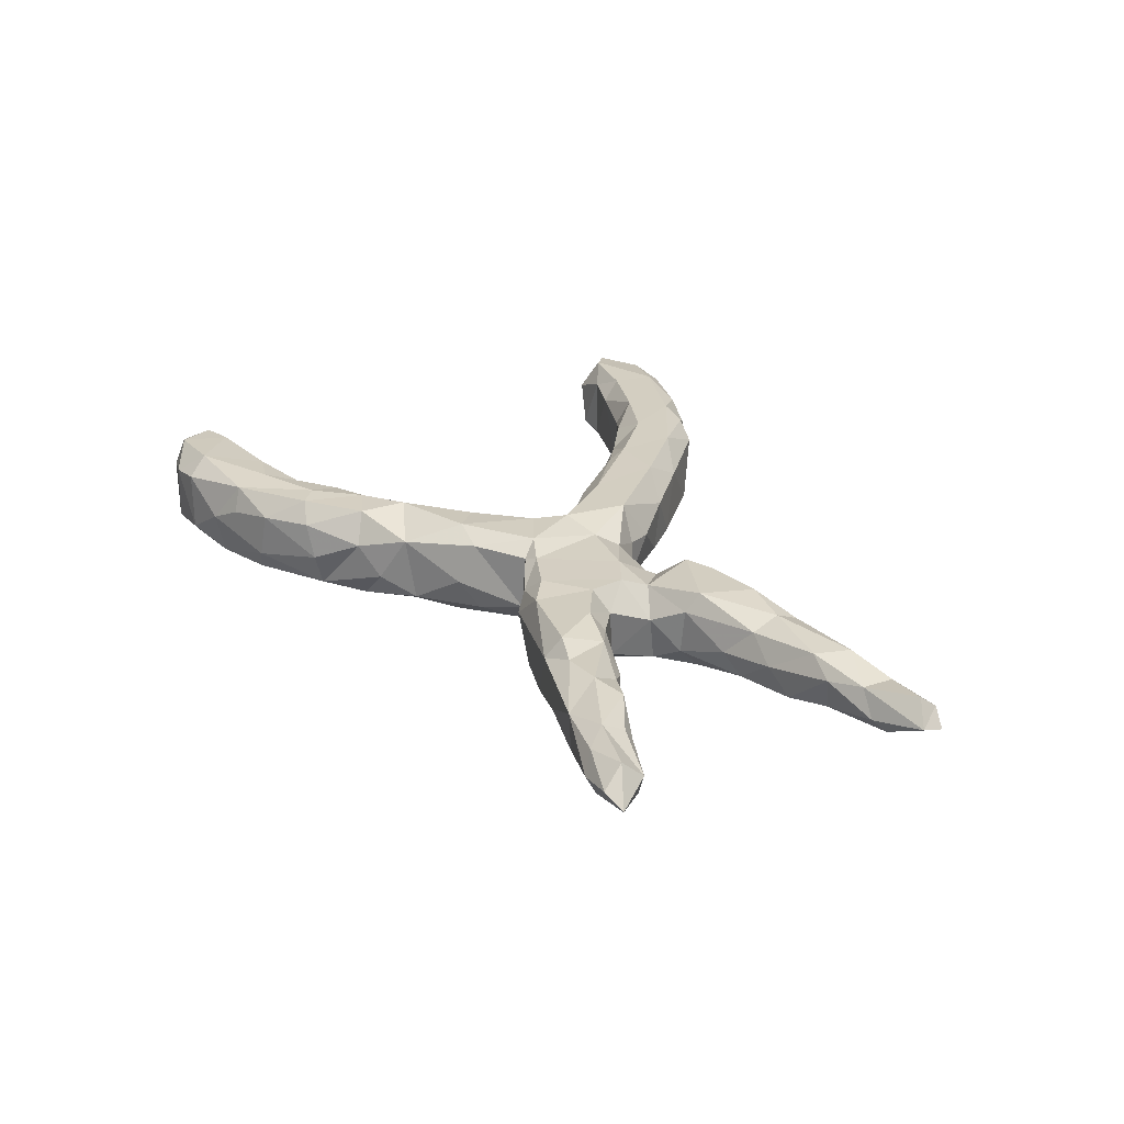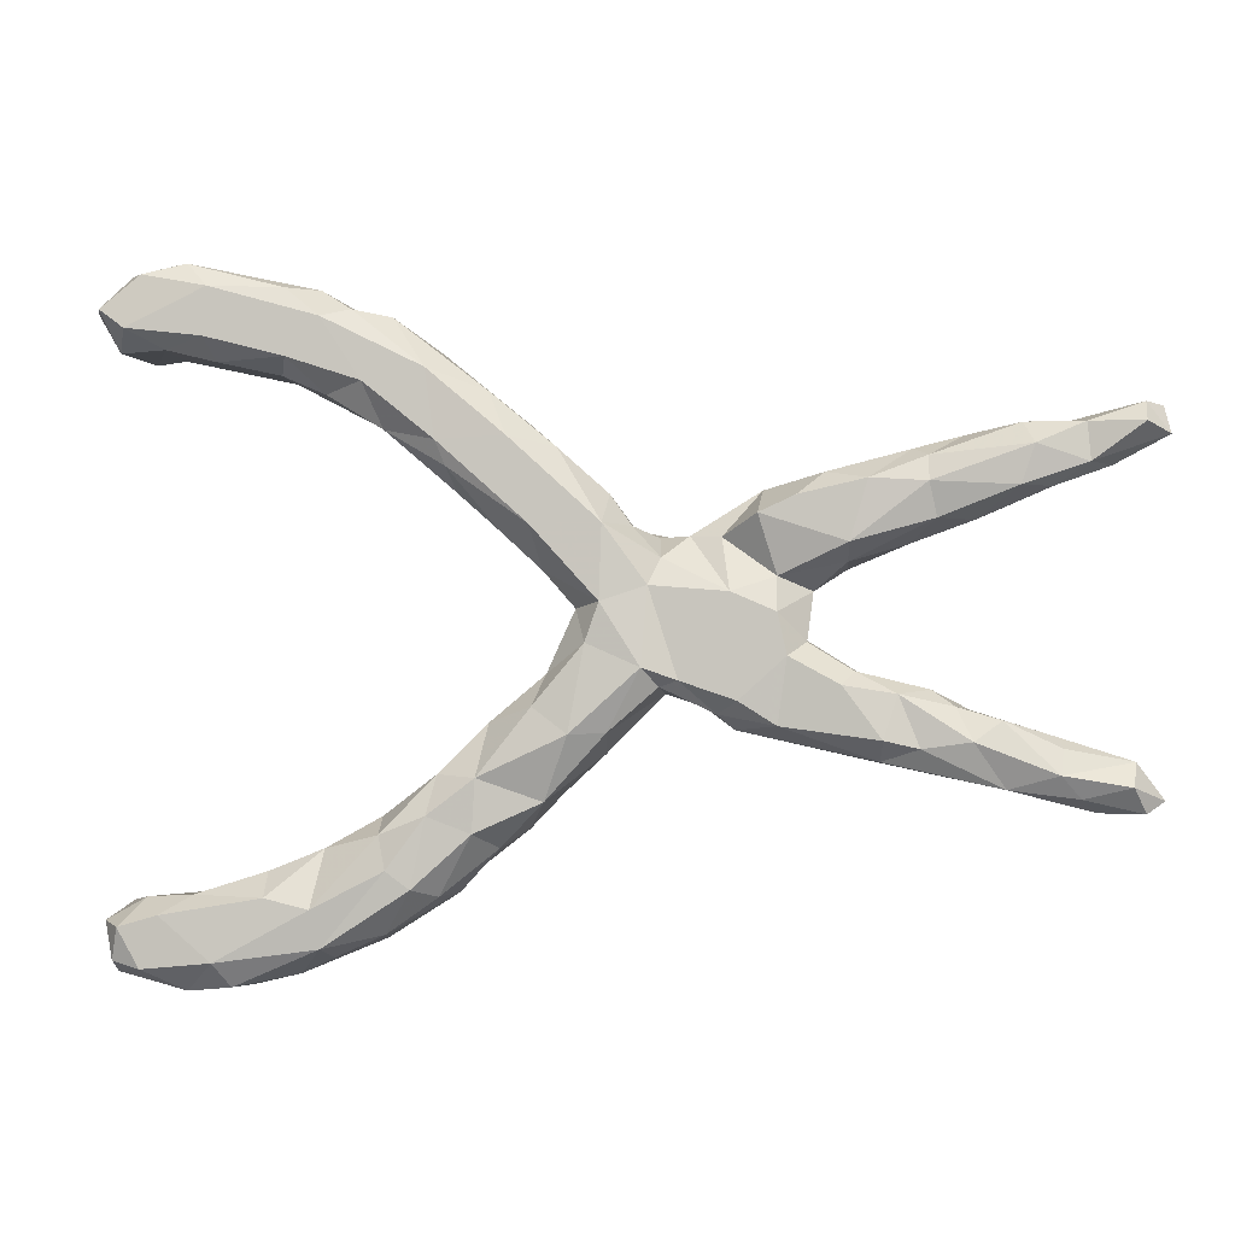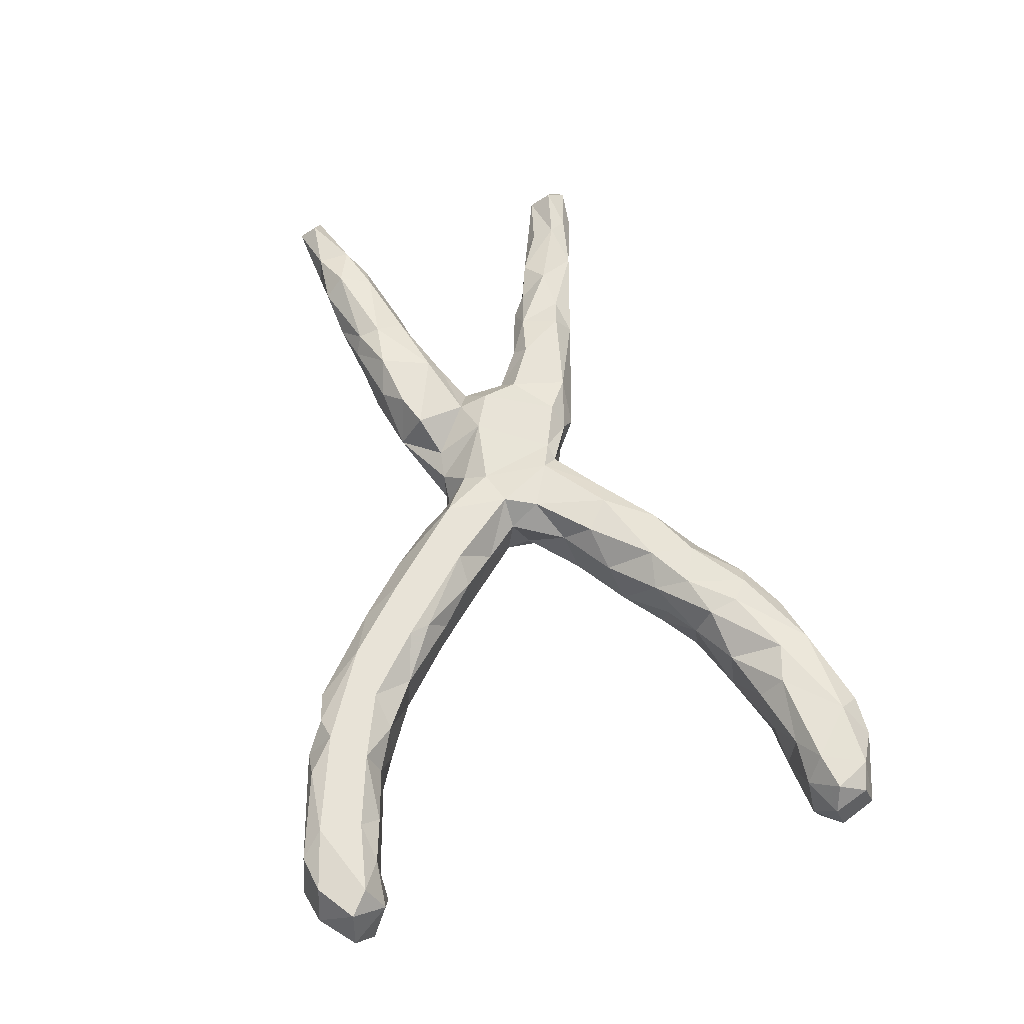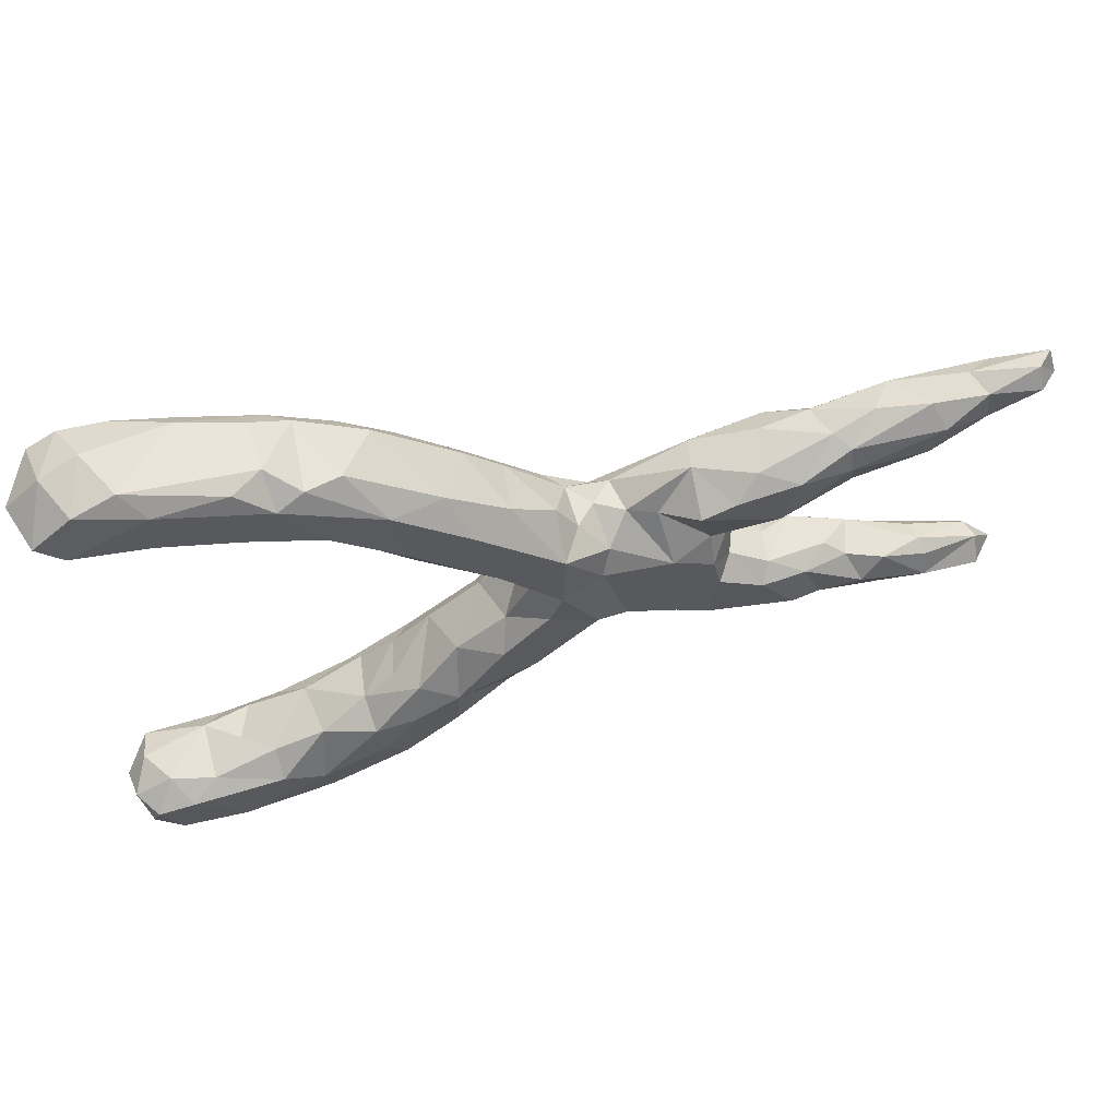
<metadata>
{"format":"obj","ext":"obj","renderer":"f3d","projection":"perspective","resolution":1024,"background":"white","views":[{"elev":25.7,"azim":64.7,"up":"+Z"},{"elev":-4.2,"azim":8.6,"up":"+Y"},{"elev":61.7,"azim":-102.8,"up":"+Z"},{"elev":59.7,"azim":-14.0,"up":"+Y"}]}
</metadata>
<code>
v 0.8509 -0.266 -0.01588
v 0.8102 -0.2114 0.009791
v 0.8236 -0.2845 0.008764
v 0.7347 -0.2641 0.02916
v 0.7997 -0.2147 -0.02461
v 0.7064 -0.2309 0.04896
v 0.8062 -0.2476 0.04021
v 0.8663 0.2497 0.002036
v 0.8308 0.2947 0.01723
v 0.7625 -0.2683 -0.03175
v 0.7103 -0.1931 0.03185
v 0.7821 -0.2376 -0.04391
v 0.7535 0.209 0.03184
v 0.8567 0.2916 -0.0113
v 0.7565 -0.2827 -0.00348
v 0.7722 0.2588 -0.03855
v 0.8313 0.2641 0.04027
v 0.6956 -0.1875 -0.02829
v 0.7026 -0.1764 0.008328
v 0.7277 0.2736 -0.01293
v 0.7487 0.2667 0.03027
v 0.7885 0.2351 -0.03825
v 0.6195 -0.2415 -0.04208
v 0.7842 0.2084 -0.01246
v 0.6314 -0.2507 0.03275
v 0.6424 -0.1991 -0.05436
v 0.7005 0.176 0.02347
v 0.6738 0.1965 -0.04146
v 0.626 0.1515 -0.03795
v 0.6589 0.2678 0.02554
v 0.6766 0.2337 0.05625
v 0.5868 -0.1842 0.05925
v 0.6274 -0.1537 0.04182
v 0.6564 0.1758 0.05253
v 0.5623 -0.134 0.03146
v 0.5417 -0.1548 -0.05965
v 0.5813 -0.1361 -0.0341
v 0.4827 -0.1164 0.05783
v 0.626 0.2187 -0.0591
v 0.5275 -0.1089 0.01628
v 0.5127 0.1259 -0.04867
v 0.5907 0.1319 0.006031
v 0.5133 -0.1938 0.05654
v 0.6096 0.2478 -0.04361
v 0.5204 -0.1986 -0.0583
v 0.4219 -0.2042 -0.0435
v 0.5154 -0.2252 -0.02493
v 0.4621 -0.1823 0.07086
v 0.4383 -0.1086 -0.05944
v 0.4559 -0.2112 0.03634
v 0.4814 -0.09786 -0.042
v 0.4976 0.1001 -0.004727
v 0.4999 0.1868 -0.06166
v 0.4258 -0.08337 -0.0157
v 0.5287 0.1826 0.06187
v 0.5765 0.253 0.003876
v 0.4849 0.2238 -0.03746
v 0.4216 -0.0832 0.04175
v 0.5391 0.1318 0.04541
v 0.5041 0.2332 0.0209
v 0.5285 0.2209 0.04792
v 0.406 -0.1276 -0.07805
v 0.4048 -0.1765 -0.07366
v 0.4225 0.1847 -0.07388
v 0.4443 0.1874 0.07104
v 0.3996 0.1077 -0.07787
v 0.4077 0.06759 -0.03824
v 0.405 -0.1043 0.07259
v 0.4172 0.09739 0.07046
v 0.354 -0.07084 -0.07328
v 0.413 0.07201 0.03741
v 0.3442 -0.03134 -0.05235
v 0.3542 -0.04102 0.03386
v 0.3619 0.03281 0.007401
v 0.4041 0.2108 -0.03023
v 0.3144 -0.1611 0.06622
v 0.3289 -0.06214 0.07175
v 0.3429 0.1656 0.0698
v 0.3152 -2e-05 0.07114
v 0.2924 -0.1653 -0.0667
v 0.3512 0.04532 -0.07132
v 0.3135 0.05213 0.04885
v 0.298 -0.1131 -0.08017
v 0.2585 -0.1254 0.0709
v 0.249 -0.1647 0.01383
v 0.3816 0.2002 0.04186
v 0.3093 0.142 -0.07893
v 0.245 -0.09263 -0.05055
v 0.3006 -0.02781 -0.07922
v 0.2024 -0.1303 -0.01035
v 0.2877 0.1409 0.06929
v 0.2258 -0.1431 0.04067
v 0.2891 0.1808 -0.004834
v 0.3017 0.1677 -0.06241
v 0.2319 0.1117 0.0218
v 0.1845 0.1152 0.006866
v 0.1745 -0.09608 0.07039
v 0.1445 0.07733 -0.07971
v 0.1858 -0.05654 -0.07453
v 0.2482 0.02953 0.07073
v 0.1427 -0.1101 -0.03598
v 0.1458 -0.1045 0.05915
v 0.1228 -0.07797 0.08346
v 0.09305 -0.05514 -0.08137
v 0.1477 0.08054 0.0493
v 0.1042 -0.09787 -0.07692
v 0.1378 0.1151 -0.01779
v 0.07762 -0.1641 -0.05458
v 0.1312 0.03976 0.07126
v 0.1718 0.1149 -0.05278
v 0.06044 -0.198 -0.005161
v 0.07121 -0.1696 0.06478
v 0.04792 0.0454 -0.08149
v 0.1028 0.1293 0.02528
v 0.03767 -0.04818 -0.07538
v 0.06382 0.01619 0.08693
v 0.0423 -0.04182 0.08246
v 0.09968 0.129 -0.04904
v 0.0696 0.1765 0.0178
v 0.02008 -0.1793 -0.08001
v -0.008729 -0.2535 -0.05362
v 0.01891 -0.1722 0.08718
v 0.06658 0.1376 -0.07552
v 0.02371 0.009438 0.04377
v 0.06761 0.1289 0.08652
v -0.03429 -0.1319 0.08067
v -0.02026 -0.2673 0.05407
v -0.02 -0.08401 0.03788
v 0.02531 -0.02427 -0.03317
v -0.06142 -0.2379 -0.08138
v -0.05311 -0.3053 -0.02246
v -0.1138 -0.2331 0.08782
v -0.04537 -0.1092 -0.04829
v -0.04792 -0.1542 -0.07896
v -0.0393 0.1137 -0.07555
v -0.02643 0.06599 0.03367
v 0.01946 0.01894 -0.03436
v -0.08829 -0.333 0.02987
v -0.1579 -0.3809 -0.06274
v -0.04832 0.2394 -0.07927
v -0.1035 -0.153 0.0377
v -0.1598 -0.2475 -0.08005
v -0.08047 0.1164 -0.03665
v -0.1161 -0.3123 -0.07926
v -0.1727 -0.4025 0.0504
v 0.003759 0.2293 -0.04768
v -0.119 -0.3129 0.08347
v -0.03799 0.1285 0.08581
v -0.1332 -0.1808 -0.04745
v -0.2081 -0.392 0.08318
v -0.1983 -0.2437 -0.04921
v -0.1533 -0.3966 -0.008422
v -0.02632 0.1653 -0.08238
v -0.1865 -0.2869 0.08377
v -0.005151 0.2439 0.03923
v -0.08633 0.1225 0.0518
v -0.2097 -0.2464 0.01195
v -0.2761 -0.3299 -0.07938
v -0.05885 0.2899 -0.0461
v -0.1749 -0.2271 0.05792
v -0.1758 0.2524 0.08507
v -0.1629 0.193 -0.03564
v -0.1526 0.1804 0.03187
v -0.2564 -0.3137 0.07643
v -0.2541 -0.2987 -0.06306
v -0.1621 0.2153 0.07339
v -0.2523 -0.4568 0.04339
v -0.1379 0.2026 -0.0787
v -0.2447 -0.365 0.08498
v -0.0716 0.2568 0.08572
v -0.3303 -0.4906 0.02943
v -0.2541 -0.3981 -0.08278
v -0.1038 0.3266 0.04748
v -0.2631 -0.2871 0.01959
v -0.266 -0.4644 -0.03465
v -0.3002 -0.455 -0.07611
v -0.3576 -0.3417 -0.04836
v -0.1511 0.3272 -0.08087
v -0.3552 -0.4207 0.08424
v -0.3427 -0.3333 0.04381
v -0.2483 0.2929 -0.07856
v -0.3423 -0.4773 0.07362
v -0.3866 -0.5155 0.001826
v -0.191 0.3581 0.08448
v -0.2846 0.3406 0.08454
v -0.3958 -0.4979 -0.07363
v -0.4069 -0.4015 -0.08302
v -0.1906 0.3987 -0.04725
v -0.4275 -0.3663 0.04078
v -0.5169 -0.5134 -0.0812
v -0.2469 0.4384 0.0452
v -0.2357 0.3879 -0.08166
v -0.4772 -0.5335 0.0529
v -0.2711 0.2822 -0.03391
v -0.4237 -0.4042 0.08176
v -0.258 0.2724 0.05164
v -0.3479 0.4371 0.08393
v -0.469 -0.5348 -0.04703
v -0.4806 -0.3825 -0.003917
v -0.4585 -0.3914 -0.06599
v -0.3535 0.4053 -0.08339
v -0.346 0.3513 -0.07946
v -0.4995 -0.4977 0.08258
v -0.5365 -0.4004 0.05194
v -0.299 0.4532 -0.05387
v -0.5461 -0.5398 0.04231
v -0.5029 -0.4318 -0.08455
v -0.5815 -0.4297 0.07934
v -0.3045 0.4487 0.06582
v -0.344 0.3256 0.05411
v -0.3663 0.3325 -0.03539
v -0.3352 0.4454 -0.0777
v -0.3612 0.4823 -0.04558
v -0.5582 -0.5389 -0.05784
v -0.5386 -0.3982 -0.04953
v -0.6422 -0.4318 -0.07669
v -0.6087 -0.5075 0.07646
v -0.4152 0.358 0.03544
v -0.356 0.483 0.03617
v -0.3992 0.3792 0.08323
v -0.6115 -0.4042 0.03306
v -0.4168 0.3602 -0.05661
v -0.6443 -0.4472 0.0749
v -0.5183 0.4867 0.08247
v -0.404 0.483 0.07046
v -0.4606 0.5069 -0.05369
v -0.6561 -0.4961 0.05812
v -0.6492 -0.4107 -0.02298
v -0.6517 -0.4849 -0.08062
v -0.5109 0.3788 0.04861
v -0.6755 -0.4388 0.03257
v -0.6628 -0.5144 0.00859
v -0.6834 -0.4571 -0.02126
v -0.4587 0.4785 -0.08156
v -0.4783 0.4064 -0.08366
v -0.5247 0.413 0.0824
v -0.5507 0.4995 -0.08347
v -0.5951 0.538 -0.01197
v -0.5906 0.3996 -0.05477
v -0.5556 0.5256 0.05687
v -0.5881 0.398 0.05476
v -0.6441 0.4277 0.08221
v -0.6225 0.5079 -0.07849
v -0.6661 0.399 0.02728
v -0.6322 0.3919 -0.04197
v -0.6691 0.4836 -0.07537
v -0.6221 0.509 0.07062
v -0.6411 0.4279 -0.08307
v -0.6846 0.4579 0.07457
v -0.7106 0.4637 0.000607
v -0.6921 0.4288 -0.04811
v -0.6562 0.5195 0.004218
f 65 61 60
f 56 60 61
f 86 65 60
f 55 61 65
f 34 13 31
f 21 31 13
f 55 34 31
f 27 13 34
f 247 238 252
f 243 252 238
f 249 247 252
f 240 238 247
f 185 161 184
f 170 184 161
f 197 185 184
f 196 161 185
f 220 210 185
f 196 185 210
f 197 220 185
f 218 210 220
f 230 218 220
f 236 230 220
f 222 218 230
f 197 236 220
f 241 230 236
f 239 230 241
f 242 241 236
f 224 242 236
f 244 241 242
f 249 244 242
f 247 249 242
f 250 244 249
f 61 55 31
f 59 34 55
f 30 61 31
f 69 55 65
f 191 184 173
f 170 173 184
f 188 191 173
f 209 184 191
f 205 209 191
f 197 184 209
f 219 197 209
f 224 236 197
f 225 224 197
f 247 242 224
f 240 247 224
f 250 249 252
f 205 219 209
f 225 197 219
f 240 225 219
f 226 240 219
f 224 225 240
f 226 238 240
f 83 63 80
f 46 80 63
f 88 83 80
f 62 63 83
f 49 63 62
f 70 62 83
f 63 45 46
f 47 46 45
f 49 45 63
f 36 45 49
f 36 26 45
f 23 45 26
f 37 26 36
f 10 23 26
f 47 45 23
f 12 10 26
f 15 23 10
f 1 10 12
f 18 12 26
f 133 115 134
f 120 134 115
f 149 133 134
f 129 115 133
f 104 120 115
f 130 134 120
f 111 108 101
f 106 101 108
f 112 111 101
f 121 108 111
f 85 80 46
f 50 46 47
f 25 47 23
f 142 149 134
f 141 133 149
f 120 106 108
f 121 120 108
f 104 106 120
f 130 142 134
f 151 149 142
f 121 130 120
f 127 121 111
f 165 151 142
f 157 149 151
f 144 142 130
f 144 130 121
f 172 142 144
f 131 144 121
f 127 131 121
f 139 144 131
f 158 165 142
f 172 158 142
f 177 165 158
f 174 151 165
f 196 162 163
f 143 163 162
f 166 196 163
f 194 162 196
f 107 114 105
f 125 105 114
f 96 107 105
f 118 114 107
f 96 100 95
f 82 95 100
f 93 96 95
f 105 100 96
f 163 143 156
f 136 156 143
f 166 163 156
f 109 100 105
f 82 79 74
f 73 74 79
f 71 82 74
f 100 79 82
f 67 71 74
f 69 82 71
f 148 156 136
f 137 136 143
f 137 124 136
f 116 136 124
f 129 124 137
f 73 58 54
f 51 54 58
f 72 73 54
f 68 58 73
f 38 40 58
f 51 58 40
f 68 38 58
f 35 40 38
f 37 40 35
f 32 35 38
f 128 124 129
f 133 128 129
f 117 124 128
f 33 35 32
f 43 32 38
f 37 35 33
f 19 37 33
f 33 11 19
f 2 19 11
f 6 11 33
f 2 11 6
f 32 6 33
f 5 19 2
f 101 90 102
f 92 102 90
f 112 101 102
f 99 90 101
f 85 92 90
f 97 102 92
f 32 25 6
f 4 6 25
f 43 25 32
f 7 2 6
f 4 7 6
f 1 2 7
f 3 7 4
f 127 111 112
f 103 112 102
f 92 85 76
f 50 76 85
f 84 92 76
f 46 50 85
f 48 76 50
f 50 25 43
f 48 50 43
f 47 25 50
f 67 52 71
f 59 71 52
f 41 52 67
f 81 67 74
f 72 74 73
f 81 74 72
f 70 72 54
f 51 40 37
f 18 37 19
f 80 85 90
f 5 2 1
f 3 1 7
f 10 1 3
f 30 31 21
f 20 30 21
f 17 21 13
f 8 17 13
f 9 21 17
f 116 124 117
f 126 117 128
f 77 68 73
f 77 73 79
f 84 77 79
f 48 43 38
f 68 48 38
f 76 48 68
f 97 92 84
f 100 97 84
f 103 102 97
f 109 103 97
f 122 103 117
f 116 117 103
f 126 122 117
f 112 103 122
f 141 126 128
f 109 116 103
f 76 68 77
f 100 84 79
f 76 77 84
f 109 97 100
f 125 116 109
f 125 109 105
f 148 116 125
f 148 136 116
f 166 156 148
f 170 148 125
f 24 8 13
f 9 17 8
f 213 219 205
f 188 205 191
f 30 56 61
f 57 60 56
f 44 56 30
f 42 27 34
f 24 13 27
f 28 24 27
f 246 250 252
f 159 188 173
f 75 86 60
f 78 65 86
f 251 244 250
f 245 244 251
f 246 251 250
f 155 159 173
f 178 188 159
f 57 75 60
f 93 86 75
f 59 42 34
f 52 42 59
f 29 27 42
f 244 245 241
f 239 241 245
f 30 20 44
f 16 44 20
f 218 211 210
f 194 210 211
f 222 211 218
f 210 194 196
f 91 78 93
f 86 93 78
f 95 91 93
f 69 78 91
f 69 71 59
f 41 42 52
f 110 96 93
f 82 91 95
f 64 75 57
f 239 222 230
f 187 177 158
f 174 165 177
f 187 158 172
f 139 172 144
f 138 139 131
f 200 177 187
f 176 172 139
f 207 200 187
f 199 177 200
f 176 187 172
f 175 176 139
f 186 207 187
f 215 200 207
f 186 187 176
f 152 175 139
f 186 176 175
f 216 215 207
f 229 216 207
f 228 215 216
f 199 200 215
f 190 207 186
f 183 186 175
f 190 229 207
f 233 216 229
f 214 229 190
f 190 186 198
f 183 198 186
f 214 190 198
f 232 229 214
f 246 243 248
f 237 248 243
f 251 246 248
f 252 243 246
f 238 237 243
f 235 248 237
f 234 235 237
f 239 248 235
f 119 125 114
f 118 119 114
f 155 125 119
f 69 59 55
f 91 82 69
f 155 170 125
f 161 148 170
f 161 166 148
f 196 166 161
f 65 78 69
f 146 155 119
f 173 170 155
f 201 235 234
f 226 234 237
f 212 201 234
f 202 235 201
f 188 178 192
f 181 192 178
f 205 188 192
f 57 44 53
f 39 53 44
f 64 57 53
f 56 44 57
f 29 53 39
f 28 39 44
f 28 29 39
f 41 53 29
f 27 29 28
f 245 251 248
f 222 239 235
f 245 248 239
f 202 222 235
f 192 202 201
f 211 222 202
f 212 192 201
f 181 202 192
f 211 202 181
f 140 178 159
f 146 140 159
f 168 178 140
f 94 75 64
f 87 94 64
f 93 75 94
f 41 64 53
f 42 41 29
f 194 211 181
f 168 181 178
f 162 181 168
f 153 168 140
f 155 146 159
f 123 140 146
f 66 87 64
f 110 94 87
f 41 66 64
f 81 87 66
f 67 66 41
f 194 181 162
f 143 162 168
f 123 153 140
f 135 168 153
f 118 123 146
f 98 123 118
f 119 118 146
f 98 110 87
f 93 94 110
f 81 66 67
f 113 135 153
f 143 168 135
f 113 153 123
f 113 123 98
f 110 98 118
f 107 110 118
f 89 98 87
f 89 87 81
f 137 143 135
f 137 135 113
f 104 113 98
f 174 157 151
f 160 149 157
f 138 131 127
f 160 157 174
f 177 180 174
f 164 174 180
f 189 180 177
f 182 183 171
f 175 171 183
f 167 182 171
f 193 183 182
f 9 20 21
f 213 226 219
f 237 238 226
f 14 9 8
f 193 182 203
f 179 203 182
f 206 193 203
f 217 206 203
f 198 193 206
f 208 217 203
f 232 206 217
f 214 206 232
f 227 232 217
f 227 217 223
f 208 223 217
f 231 227 223
f 195 208 203
f 221 223 208
f 221 231 223
f 232 227 231
f 169 179 182
f 195 203 179
f 180 195 179
f 204 208 195
f 189 204 195
f 221 208 204
f 228 231 221
f 180 189 195
f 199 204 189
f 215 221 204
f 150 167 145
f 152 145 167
f 147 150 145
f 182 167 150
f 169 182 150
f 154 169 150
f 164 179 169
f 138 147 145
f 154 150 147
f 152 139 138
f 145 152 138
f 189 177 199
f 167 175 152
f 204 199 215
f 171 175 167
f 233 228 216
f 221 215 228
f 231 228 233
f 233 229 232
f 231 233 232
f 212 234 226
f 213 212 226
f 205 212 213
f 192 212 205
f 16 28 44
f 22 28 16
f 193 198 183
f 206 214 198
f 104 98 89
f 72 89 81
f 115 137 113
f 115 113 104
f 99 104 89
f 70 89 72
f 88 99 89
f 106 104 99
f 83 88 89
f 90 99 88
f 83 89 70
f 129 137 115
f 80 90 88
f 49 62 70
f 54 49 70
f 51 36 49
f 54 51 49
f 37 36 51
f 18 26 37
f 99 101 106
f 15 4 25
f 3 4 15
f 23 15 25
f 154 164 169
f 180 179 164
f 127 147 138
f 132 154 147
f 160 164 154
f 160 174 164
f 132 147 127
f 132 160 154
f 122 132 127
f 141 160 132
f 112 122 127
f 126 132 122
f 141 132 126
f 149 160 141
f 133 141 128
f 10 3 15
f 14 20 9
f 16 20 14
f 8 16 14
f 22 16 8
f 110 107 96
f 5 18 19
f 18 5 12
f 1 12 5
f 24 28 22
f 8 24 22

</code>
